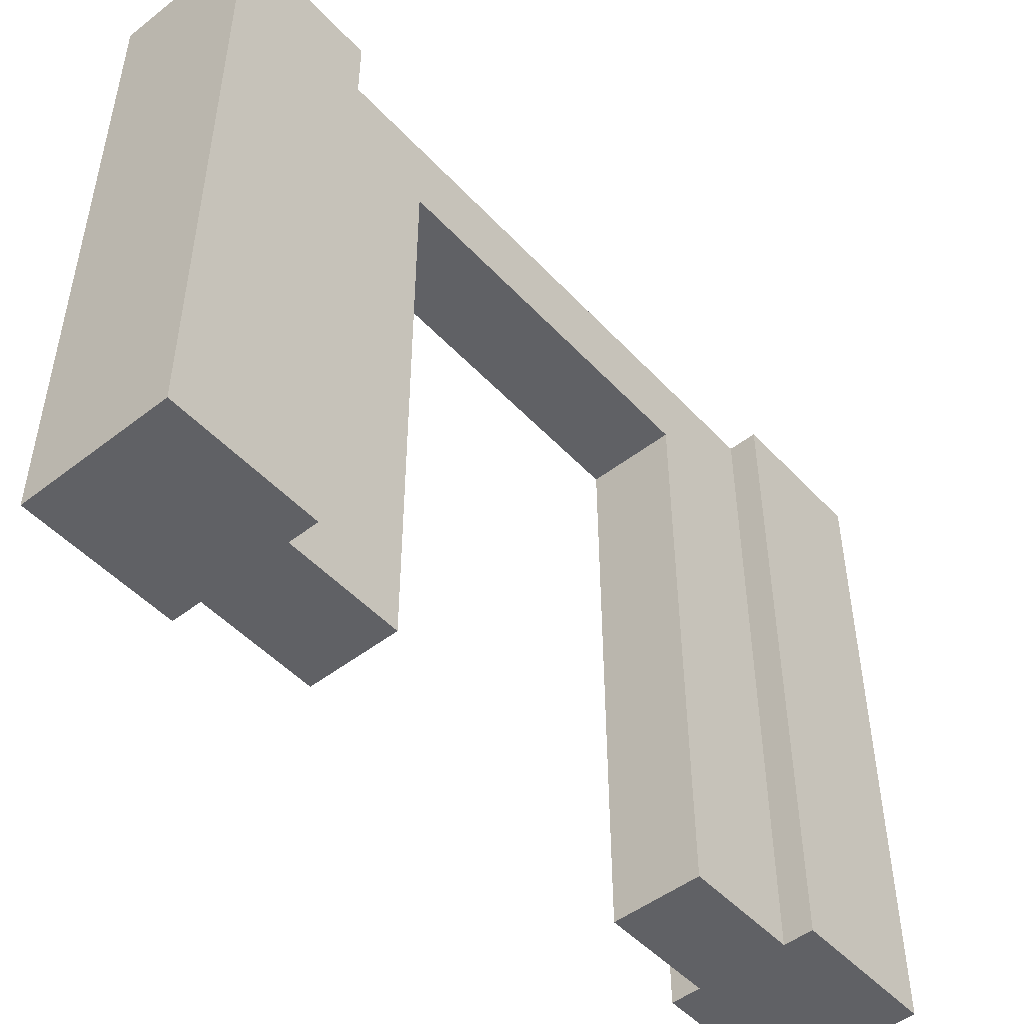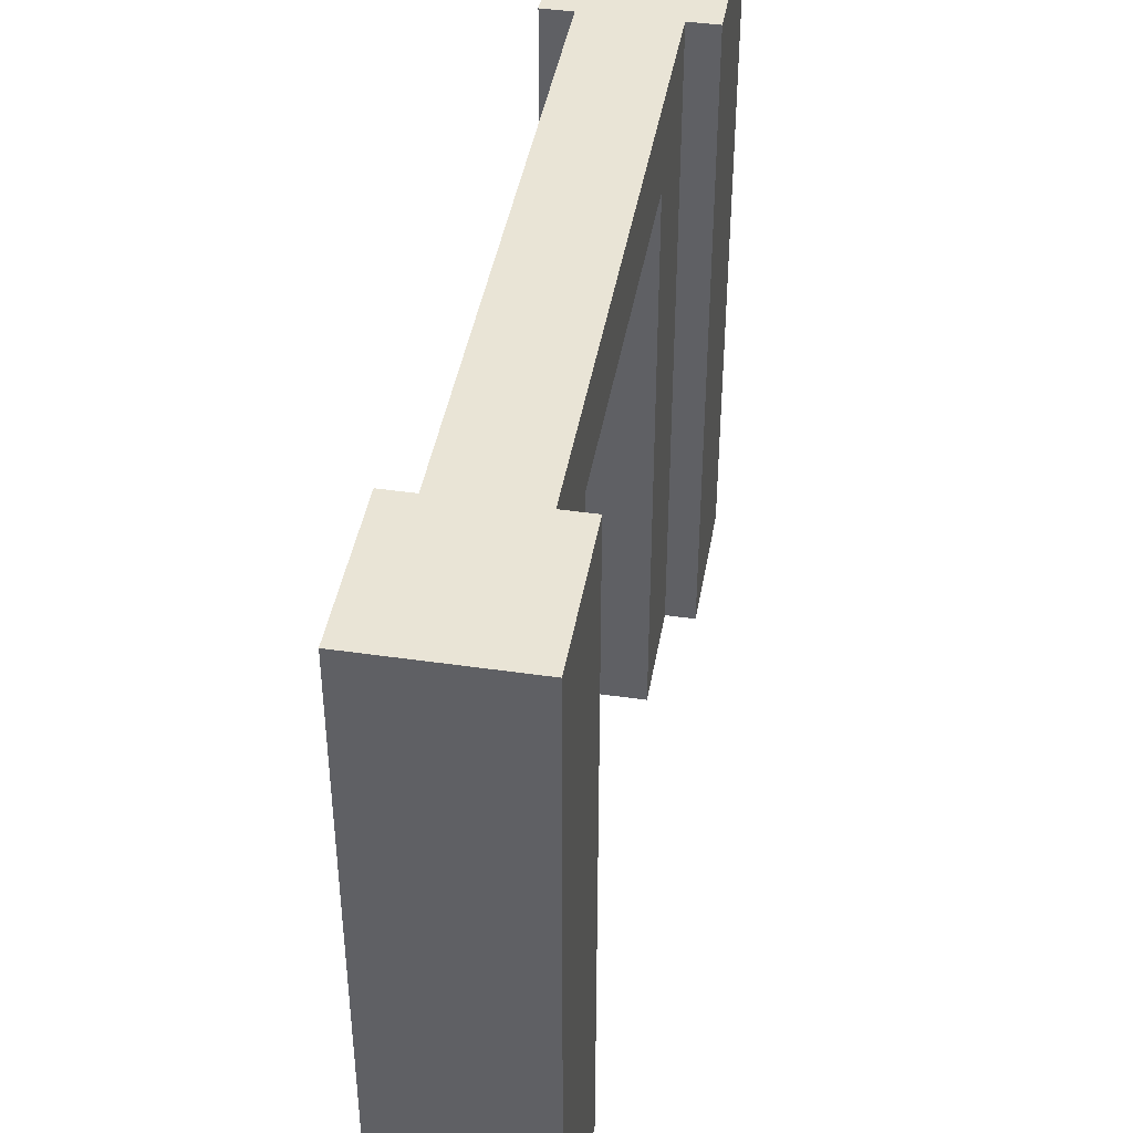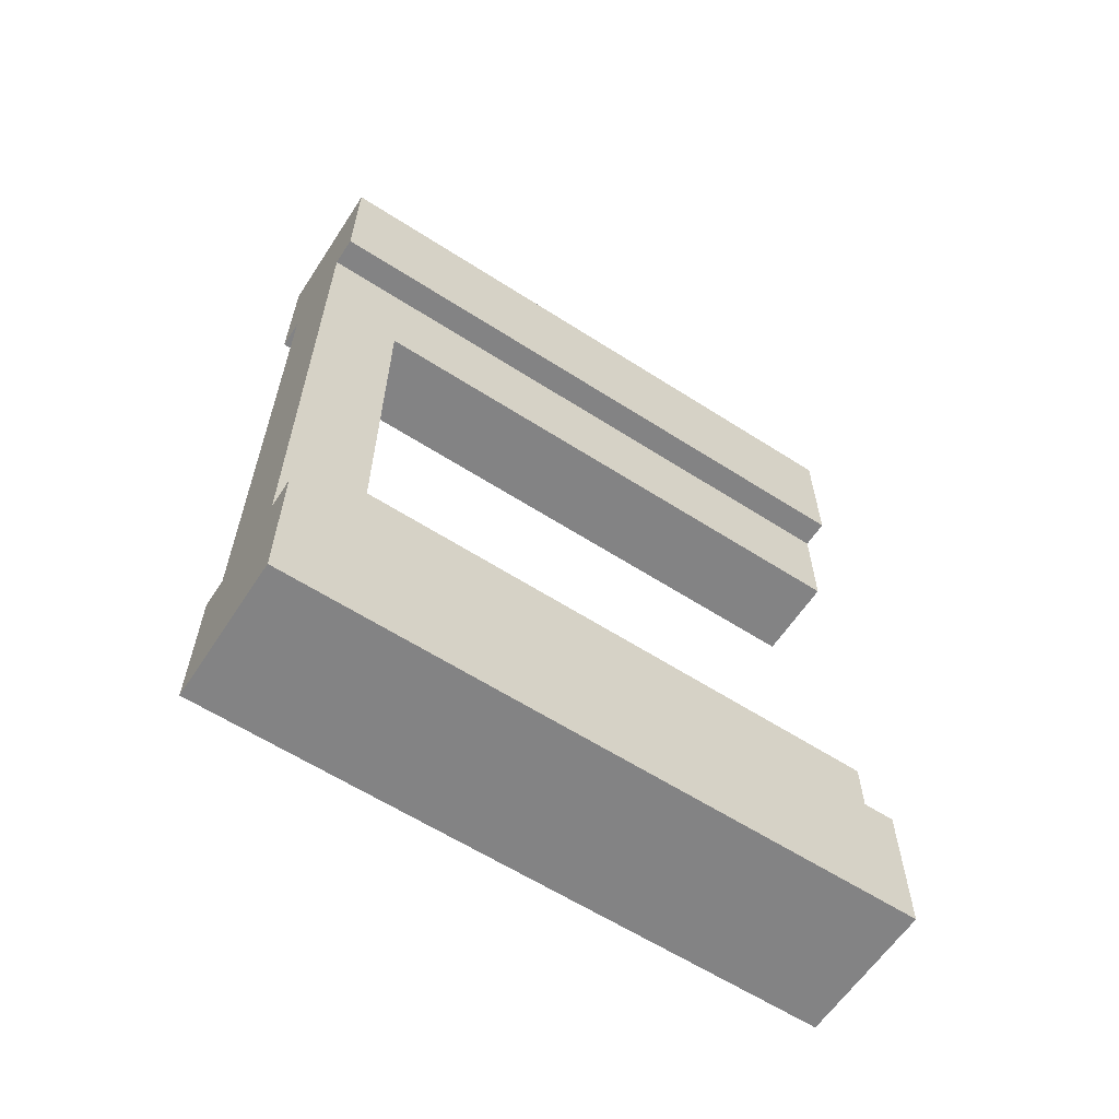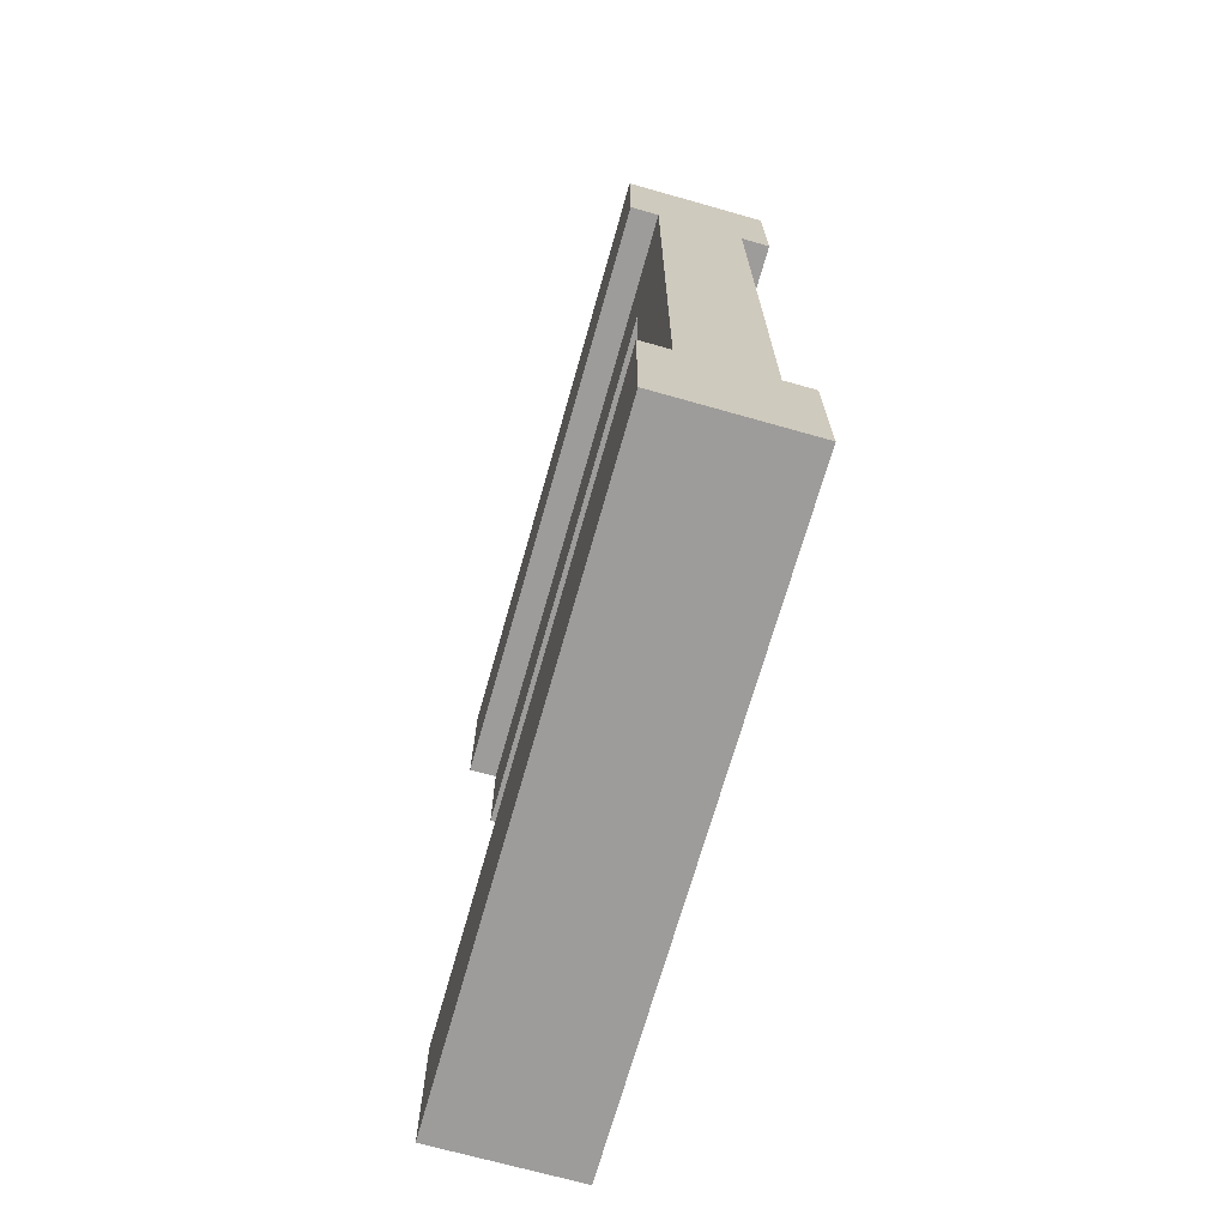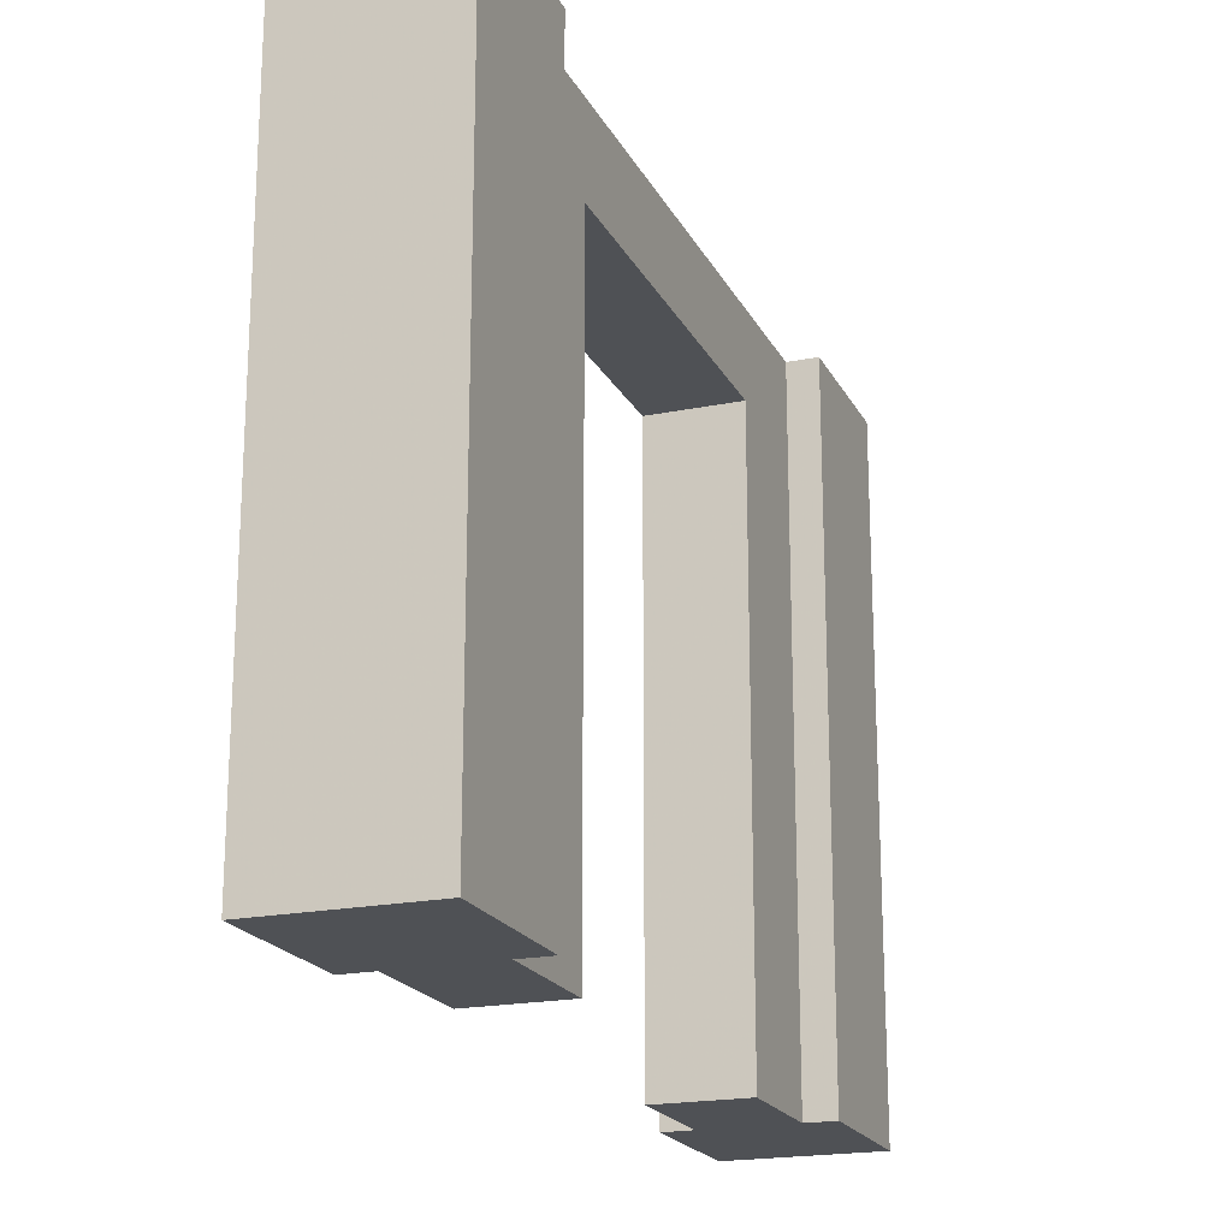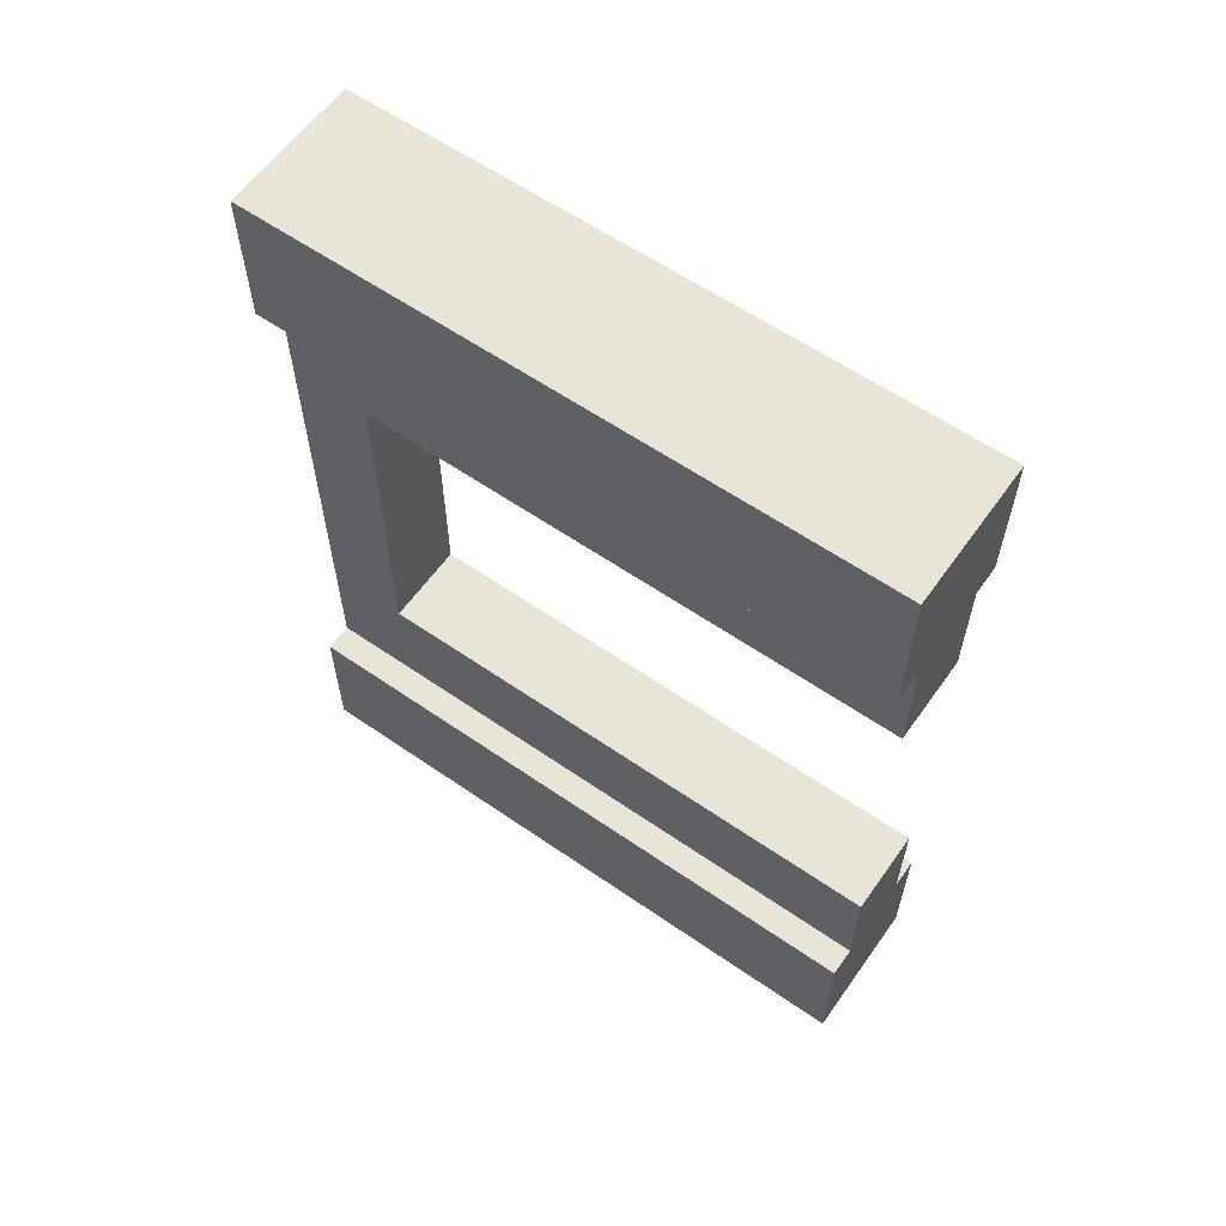
<metadata>
{"format":"obj","ext":"obj","renderer":"f3d","projection":"perspective","resolution":1024,"background":"white","views":[{"elev":-49.1,"azim":40.7,"up":"+Y"},{"elev":42.7,"azim":9.8,"up":"+Y"},{"elev":-61.2,"azim":-123.2,"up":"+Z"},{"elev":-70.0,"azim":164.2,"up":"+Z"},{"elev":-19.9,"azim":-159.5,"up":"+Y"},{"elev":60.1,"azim":-54.7,"up":"+Z"}]}
</metadata>
<code>
v 0.5833 0.7333 1
v 0.5833 0.7333 0.8333
v 0.55 0.7333 0.8333
v 0.45 0.7333 0.8333
v 0.4167 0.7333 0.8333
v 0.4167 0.7333 1
v 0.5833 0 1
v 0.5833 0 0.8333
v 0.4167 0 0.8333
v 0.45 0 0.8333
v 0.55 0 0.8333
v 0.4167 0 1
v 0.45 0 0.1667
v 0.45 0 0.2963
v 0.45 0.6385 0.2963
v 0.45 0.6385 0.7037
v 0.45 0 0.7037
v 0.45 0.7333 0.1667
v 0.55 0 0.1667
v 0.55 0 0.2963
v 0.55 0.6385 0.7037
v 0.55 0.6385 0.2963
v 0.55 0.7333 0.1667
v 0.55 0 0.7037
v 0.5833 0 0.1667
v 0.5833 0.7333 0.1667
v 0.5833 0.7333 0
v 0.5833 0 0
v 0.4167 0.7333 0
v 0.4167 0.7333 0.1667
v 0.4167 0 0
v 0.4167 0 0.1667
g Mesh1 Wood_Door_Square Model
f 1 2 3
f 1 3 4
f 1 4 6
f 4 5 6
f 8 1 7
f 8 2 1
f 7 11 8
f 12 9 10
f 12 10 11
f 12 11 7
f 5 10 9
f 5 4 10
f 5 12 6
f 5 9 12
f 7 6 12
f 7 1 6
f 13 14 15
f 15 16 18
f 13 15 18
f 4 18 16
f 4 16 10
f 16 17 10
f 20 13 19
f 20 14 13
f 19 22 20
f 23 3 22
f 23 22 19
f 11 24 21
f 21 22 3
f 11 21 3
f 16 22 21
f 16 15 22
f 22 14 20
f 22 15 14
f 21 17 16
f 21 24 17
f 17 11 10
f 17 24 11
f 26 19 25
f 26 23 19
f 26 28 27
f 26 25 28
f 29 30 18
f 29 18 23
f 29 23 27
f 23 26 27
f 32 29 31
f 32 30 29
f 31 13 32
f 28 25 19
f 28 19 13
f 28 13 31
f 32 18 30
f 32 13 18
f 31 27 28
f 31 29 27
f 3 18 4
f 3 23 18
f 8 3 2
f 8 11 3

</code>
